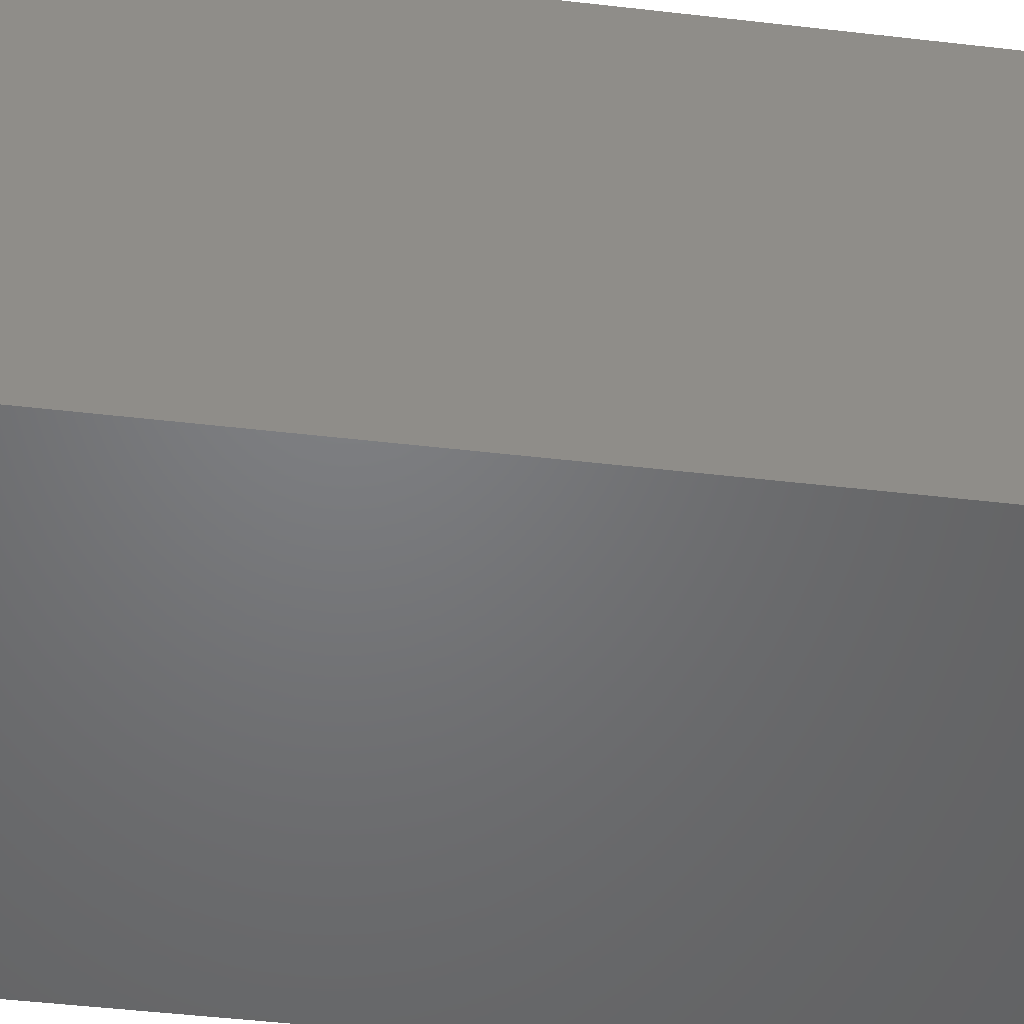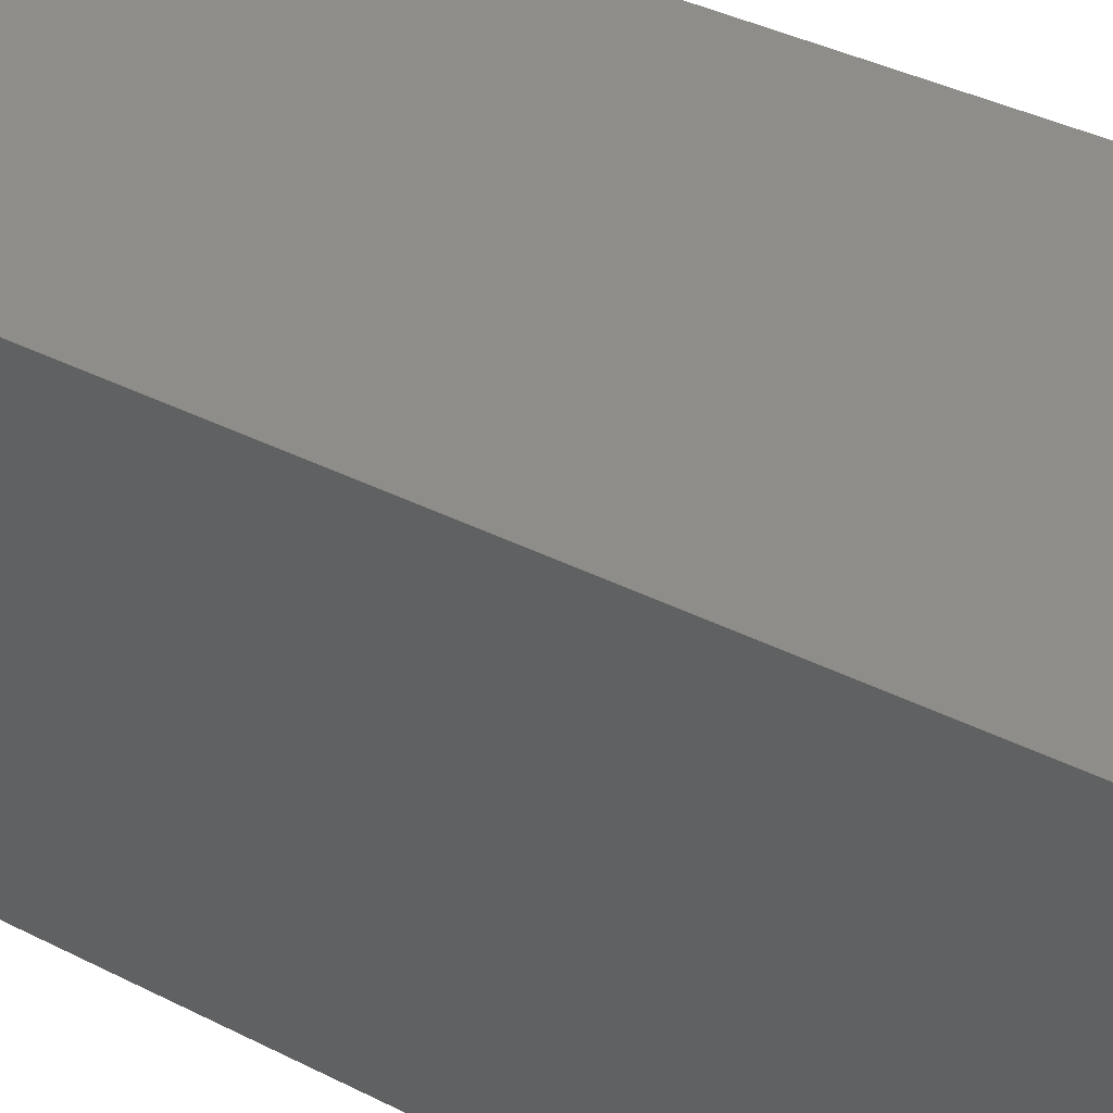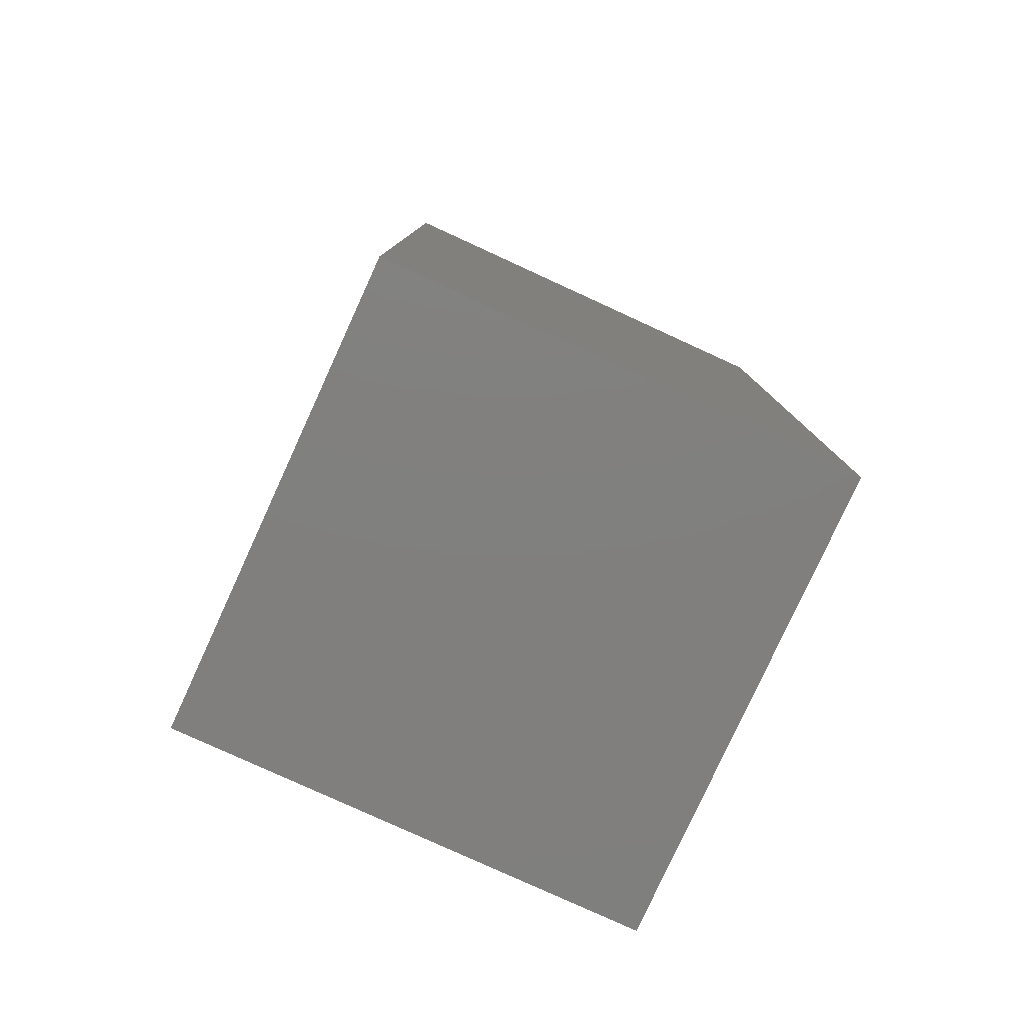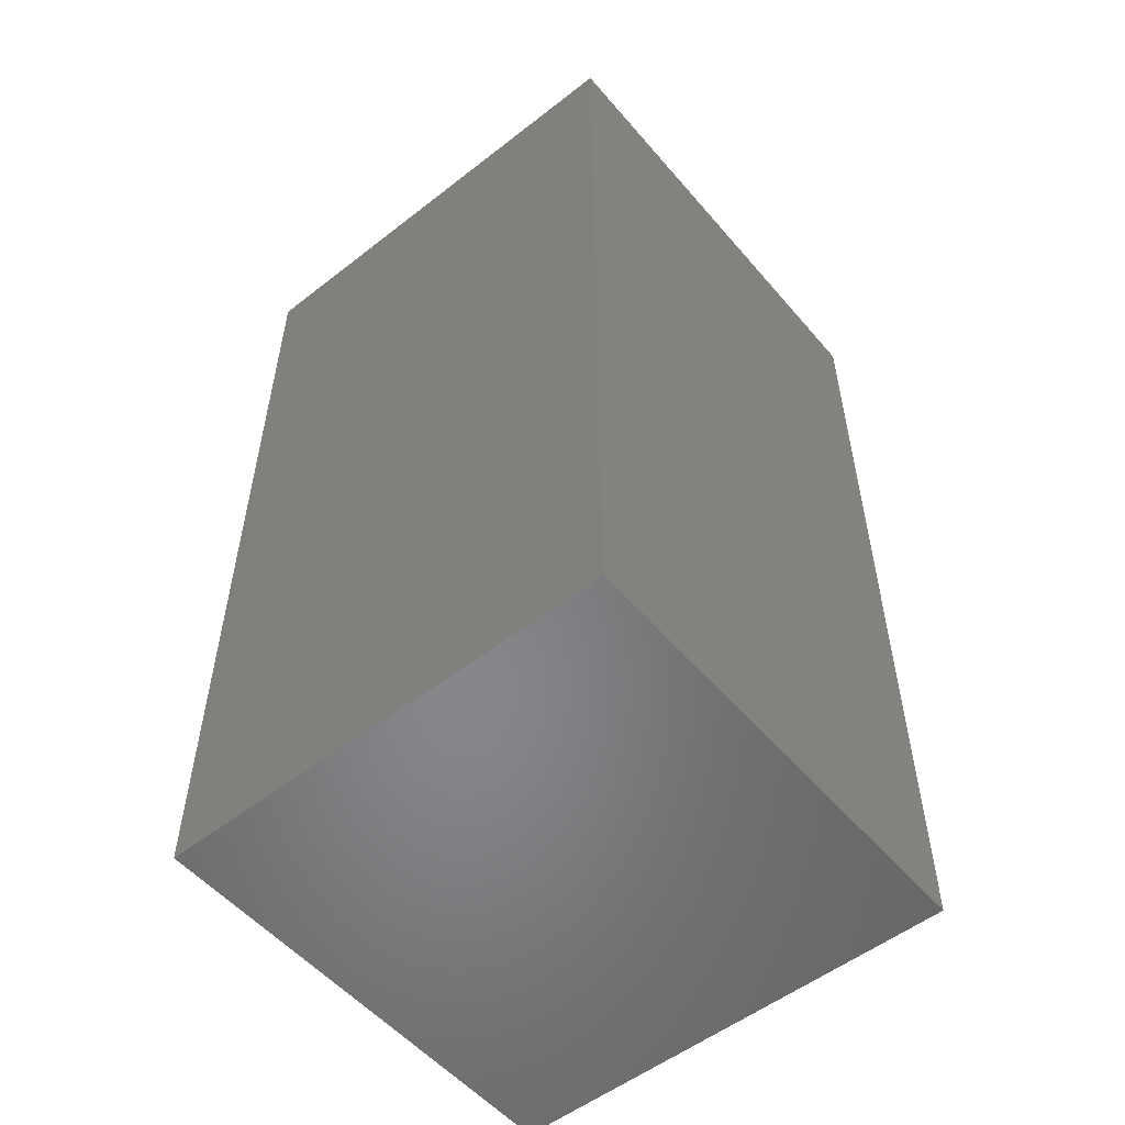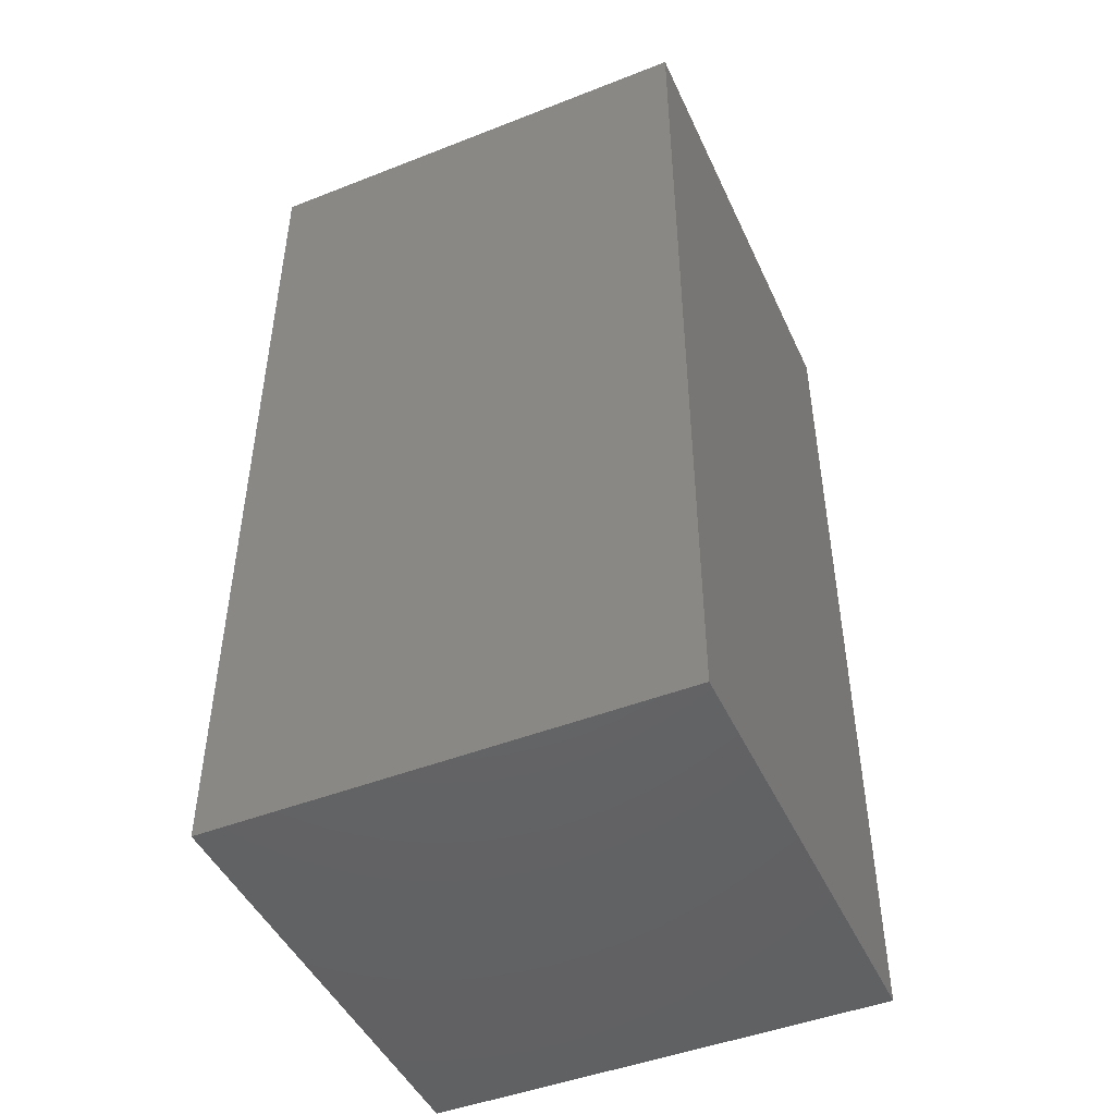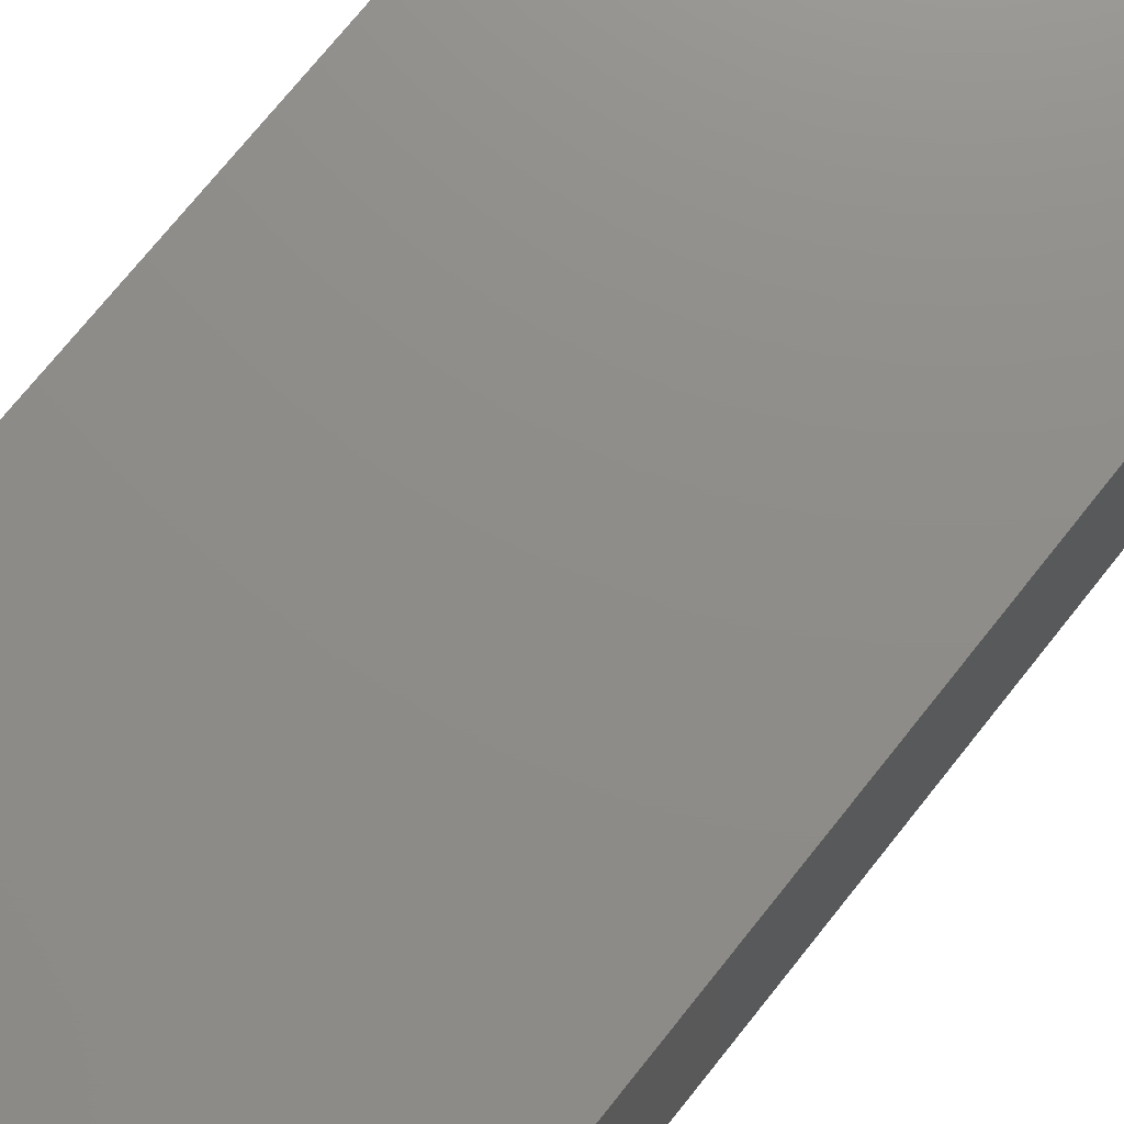
<metadata>
{"format":"stl","ext":"stl","renderer":"f3d","projection":"perspective","resolution":1024,"background":"white","views":[{"elev":-50.1,"azim":82.8,"up":"+Y"},{"elev":40.7,"azim":-58.5,"up":"+Y"},{"elev":-79.8,"azim":65.4,"up":"+Z"},{"elev":-53.9,"azim":-140.4,"up":"+Z"},{"elev":-46.6,"azim":-156.0,"up":"+Z"},{"elev":74.3,"azim":-141.3,"up":"+Y"}]}
</metadata>
<code>
# stl→obj: 80 verts, 156 faces
v 5 0 10
v 5 5 0
v 5 5 10
v 5 0 0
v 2.7 2.5 10
v 2.697 2.535 10
v 2.688 2.568 10
v 2.673 2.6 10
v 2.653 2.629 10
v 2.629 2.653 10
v 2.6 2.673 10
v 2.568 2.688 10
v 2.535 2.697 10
v 2.5 2.7 10
v 0 5 10
v 2.465 2.697 10
v 2.432 2.688 10
v 2.4 2.673 10
v 2.303 2.535 10
v 2.3 2.5 10
v 2.312 2.568 10
v 2.327 2.6 10
v 2.347 2.629 10
v 2.371 2.653 10
v 2.697 2.465 10
v 2.688 2.432 10
v 2.673 2.4 10
v 2.653 2.371 10
v 2.629 2.347 10
v 2.6 2.327 10
v 2.568 2.312 10
v 2.535 2.303 10
v 2.5 2.3 10
v 0 0 10
v 2.465 2.303 10
v 2.432 2.312 10
v 2.4 2.327 10
v 2.371 2.347 10
v 2.303 2.465 10
v 2.312 2.432 10
v 2.327 2.4 10
v 2.347 2.371 10
v 2.697 2.535 1
v 2.697 2.465 1
v 2.7 2.5 1
v 2.688 2.568 1
v 2.688 2.432 1
v 2.673 2.6 1
v 2.673 2.4 1
v 2.653 2.629 1
v 2.653 2.371 1
v 2.629 2.653 1
v 2.629 2.347 1
v 2.6 2.673 1
v 2.6 2.327 1
v 2.568 2.688 1
v 2.568 2.312 1
v 2.535 2.697 1
v 2.535 2.303 1
v 2.5 2.7 1
v 2.5 2.3 1
v 2.465 2.697 1
v 2.465 2.303 1
v 2.432 2.688 1
v 2.432 2.312 1
v 2.4 2.673 1
v 2.4 2.327 1
v 2.371 2.653 1
v 2.371 2.347 1
v 2.347 2.629 1
v 2.347 2.371 1
v 2.327 2.6 1
v 2.327 2.4 1
v 2.312 2.568 1
v 2.312 2.432 1
v 2.303 2.535 1
v 2.303 2.465 1
v 2.3 2.5 1
v 0 0 0
v 0 5 0
f 1 2 3
f 2 1 4
f 3 5 1
f 3 6 5
f 3 7 6
f 3 8 7
f 3 9 8
f 3 10 9
f 3 11 10
f 3 12 11
f 3 13 12
f 3 14 13
f 15 14 3
f 14 15 16
f 16 15 17
f 17 15 18
f 19 15 20
f 21 15 19
f 22 15 21
f 23 15 22
f 24 15 23
f 18 15 24
f 25 1 5
f 26 1 25
f 27 1 26
f 28 1 27
f 29 1 28
f 30 1 29
f 31 1 30
f 32 1 31
f 33 1 32
f 34 33 35
f 34 35 36
f 34 36 37
f 34 37 38
f 34 20 15
f 20 34 39
f 39 34 40
f 40 34 41
f 33 34 1
f 42 34 38
f 41 34 42
f 43 44 45
f 46 44 43
f 46 47 44
f 48 47 46
f 48 49 47
f 50 49 48
f 50 51 49
f 52 51 50
f 52 53 51
f 54 53 52
f 54 55 53
f 56 55 54
f 56 57 55
f 58 57 56
f 58 59 57
f 60 59 58
f 60 61 59
f 62 61 60
f 62 63 61
f 64 63 62
f 64 65 63
f 66 65 64
f 66 67 65
f 68 67 66
f 68 69 67
f 70 69 68
f 70 71 69
f 72 71 70
f 72 73 71
f 74 73 72
f 74 75 73
f 76 75 74
f 76 77 75
f 77 76 78
f 79 15 80
f 15 79 34
f 2 15 3
f 15 2 80
f 79 1 34
f 1 79 4
f 66 17 18
f 17 66 64
f 57 32 31
f 32 57 59
f 43 7 46
f 7 43 6
f 45 6 43
f 6 45 5
f 46 8 48
f 8 46 7
f 49 26 47
f 26 49 27
f 41 75 40
f 75 41 73
f 19 74 21
f 74 19 76
f 55 31 30
f 31 55 57
f 23 68 24
f 68 23 70
f 48 9 50
f 9 48 8
f 53 28 51
f 28 53 29
f 64 16 17
f 16 64 62
f 53 30 29
f 30 53 55
f 44 5 45
f 5 44 25
f 20 76 19
f 76 20 78
f 40 77 39
f 77 40 75
f 58 12 13
f 12 58 56
f 51 27 49
f 27 51 28
f 56 11 12
f 11 56 54
f 21 72 22
f 72 21 74
f 68 18 24
f 18 68 66
f 50 10 52
f 10 50 9
f 60 13 14
f 13 60 58
f 63 36 35
f 36 63 65
f 54 10 11
f 10 54 52
f 67 38 37
f 38 67 69
f 42 73 41
f 73 42 71
f 47 25 44
f 25 47 26
f 62 14 16
f 14 62 60
f 38 71 42
f 71 38 69
f 59 33 32
f 33 59 61
f 61 35 33
f 35 61 63
f 22 70 23
f 70 22 72
f 39 78 20
f 78 39 77
f 65 37 36
f 37 65 67
f 79 2 4
f 2 79 80

</code>
